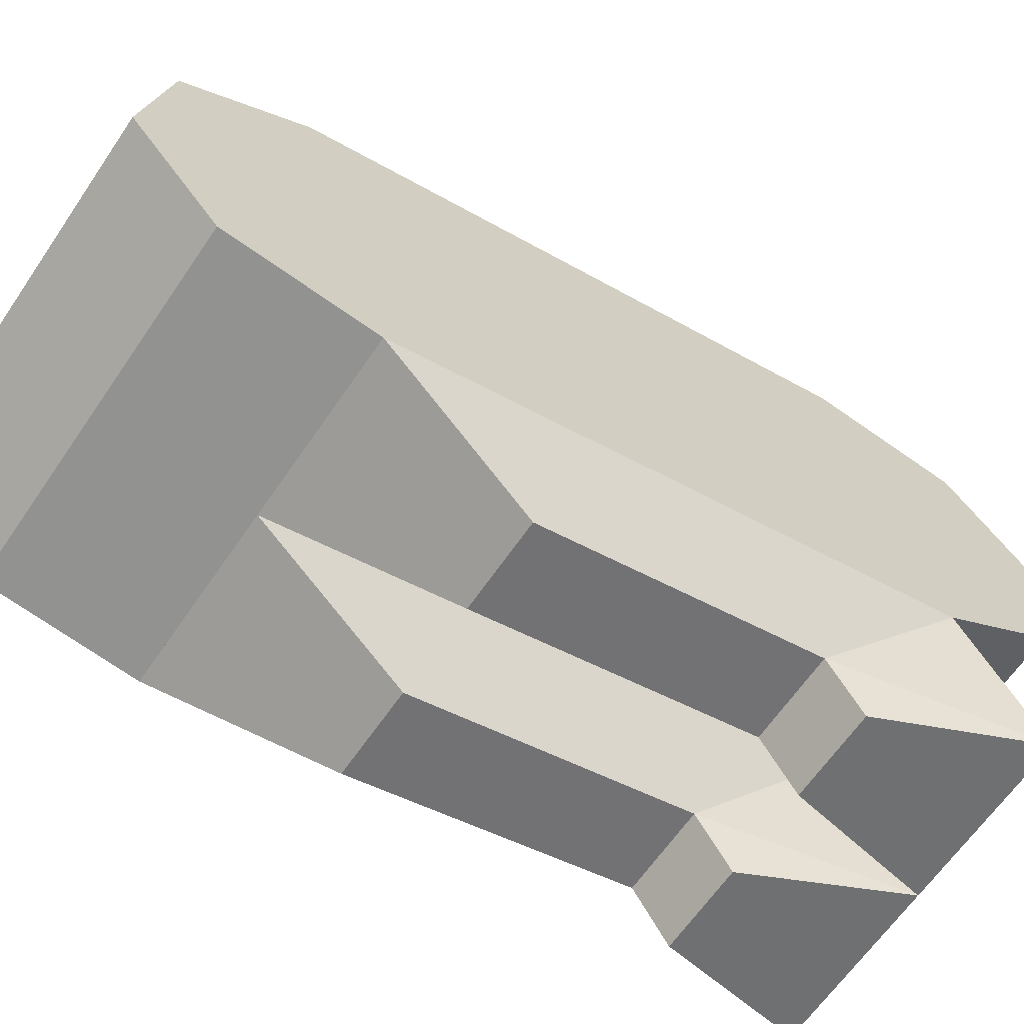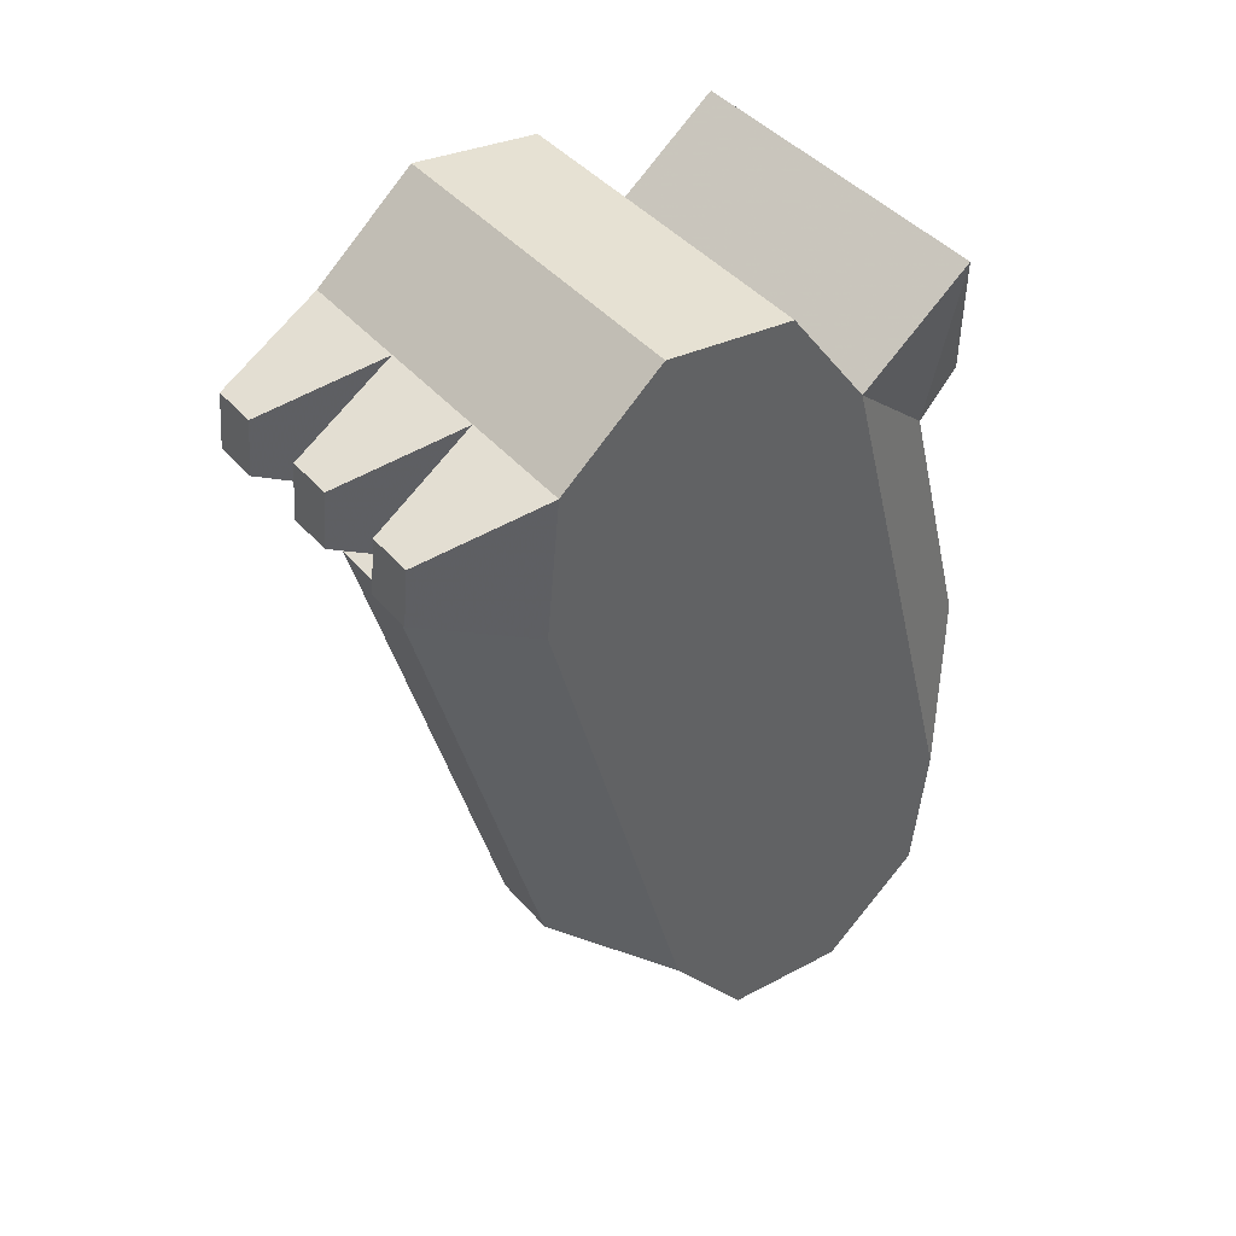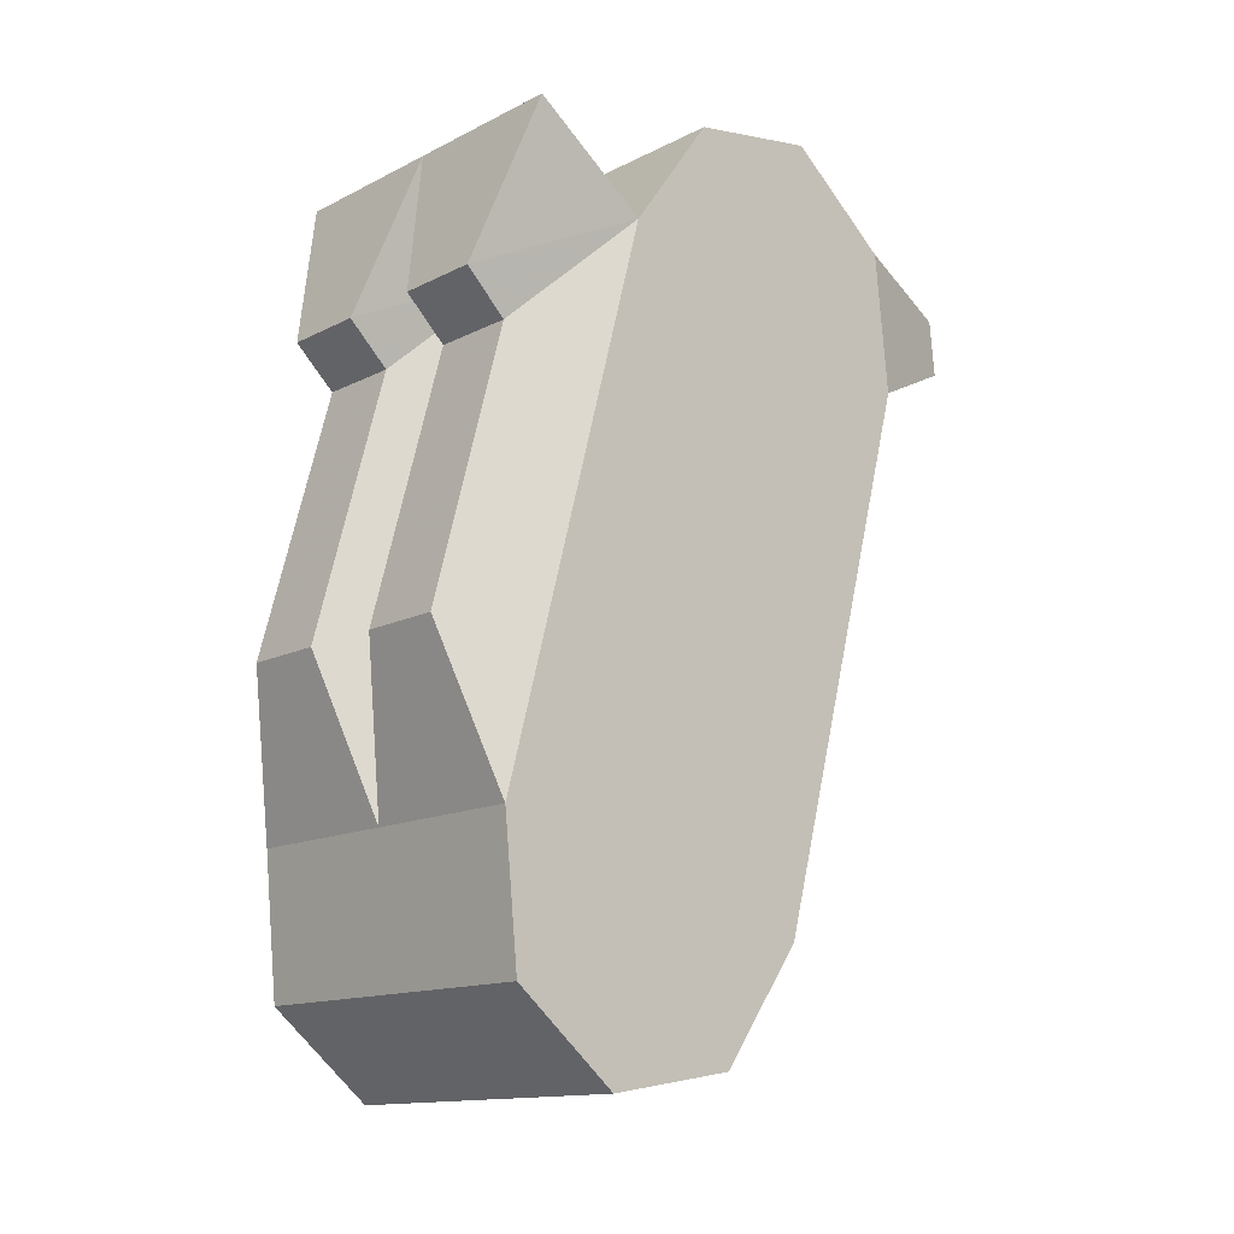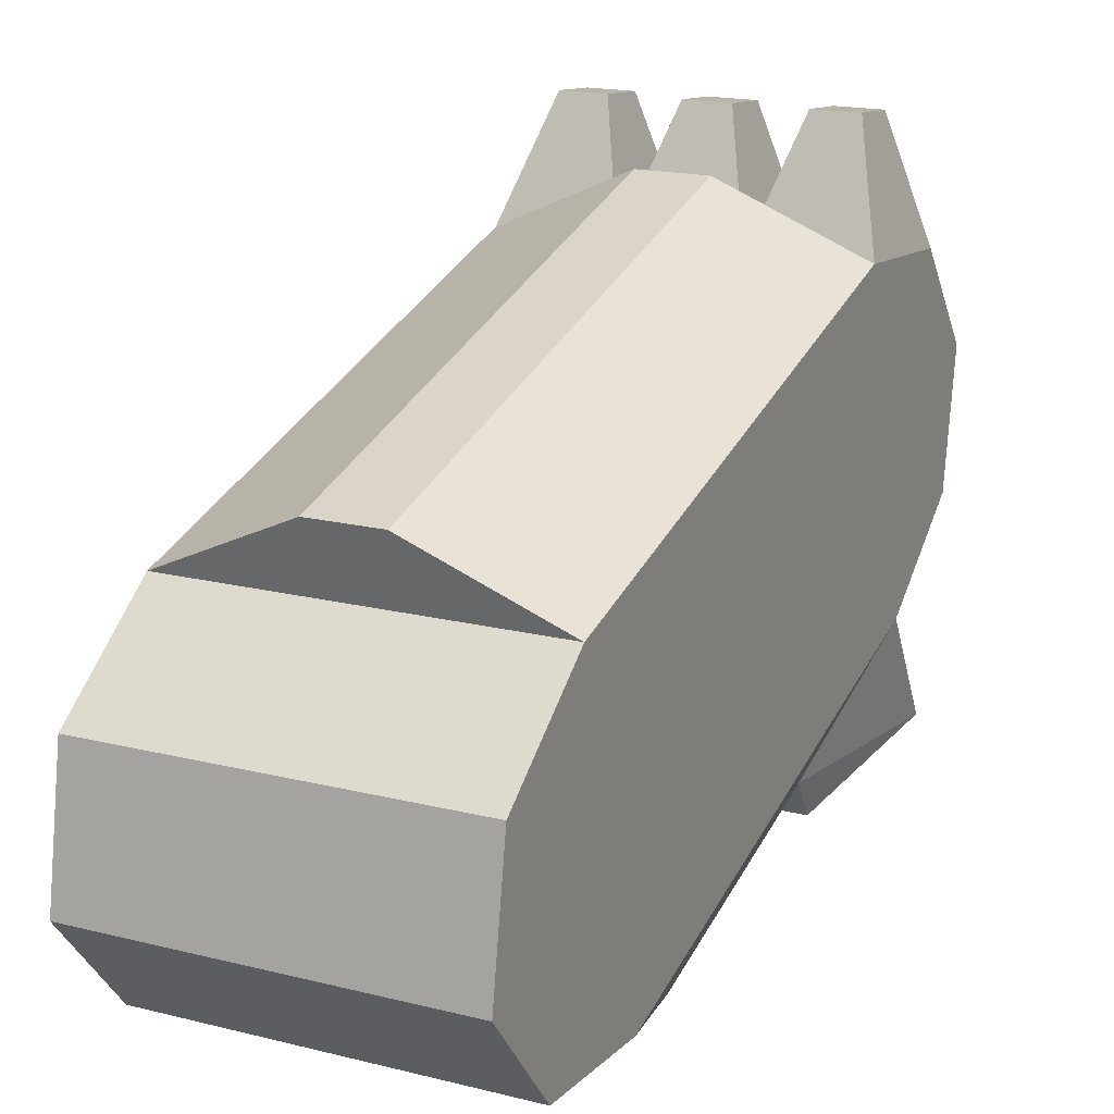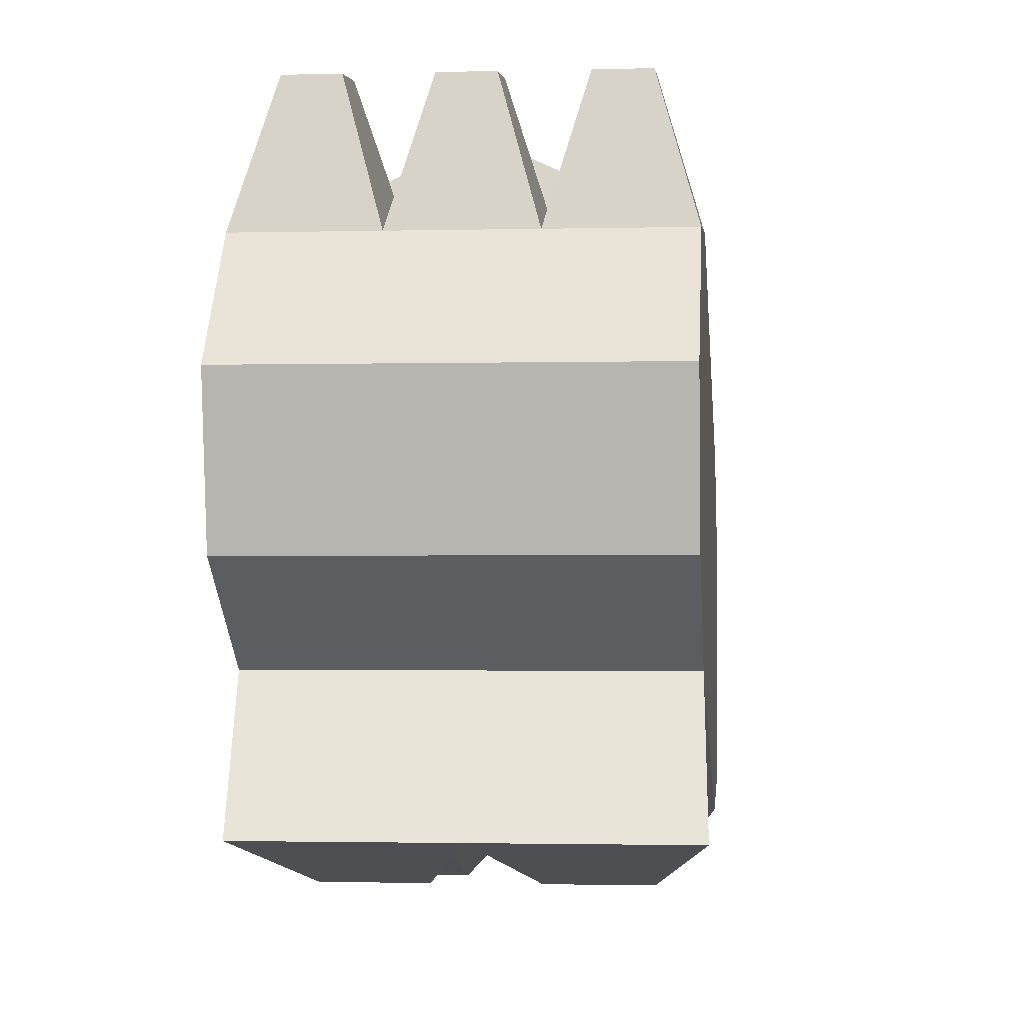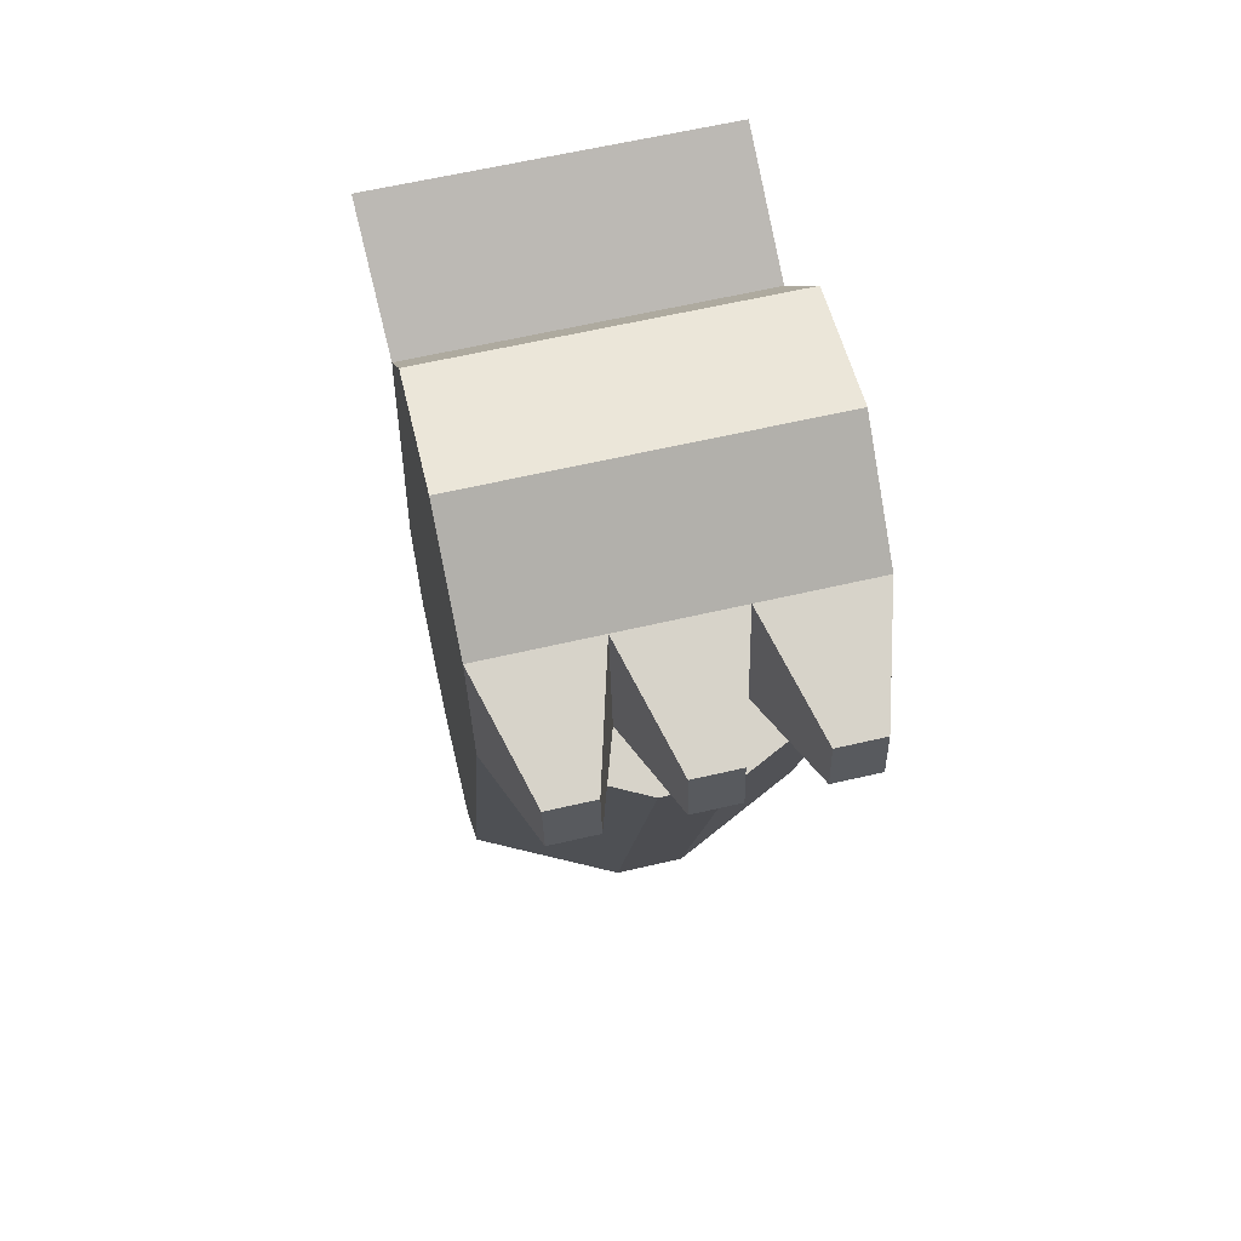
<metadata>
{"format":"obj","ext":"obj","renderer":"f3d","projection":"perspective","resolution":1024,"background":"white","views":[{"elev":-63.8,"azim":55.8,"up":"+Z"},{"elev":43.8,"azim":52.2,"up":"+Y"},{"elev":-13.8,"azim":-131.8,"up":"+Y"},{"elev":18.1,"azim":25.8,"up":"+Z"},{"elev":-1.6,"azim":-174.8,"up":"+Z"},{"elev":63.1,"azim":-13.2,"up":"+Y"}]}
</metadata>
<code>
o LegLow2_Plane.004
v -0.1288 0.1173 0.03095
v -0.1288 -0.5567 -0.0545
v -0.1288 -0.5733 -0.1541
v -0.1288 -0.5091 -0.2321
v -0.1288 0.01281 -0.1316
v -0.1288 0.1006 -0.06868
v -0.1288 -0.4693 0.008145
v 0.1312 0.1173 0.03095
v 0.1312 0.05305 0.1089
v 0.1312 -0.5567 -0.0545
v 0.1312 -0.5733 -0.1541
v 0.1312 -0.5091 -0.2321
v 0.1312 0.01281 -0.1316
v 0.1312 0.1006 -0.06868
v 0.1312 -0.4693 0.008145
v 0.1312 -0.4021 -0.2426
v -0.1288 -0.4021 -0.2426
v 0.001183 -0.4021 -0.2426
v 0.001183 0.01281 -0.1316
v -0.09632 -0.0741 -0.2223
v -0.09632 -0.2815 -0.2778
v 0.09868 -0.0741 -0.2223
v 0.09868 -0.2815 -0.2778
v -0.03132 -0.2815 -0.2778
v 0.03368 -0.2815 -0.2778
v 0.03368 -0.0741 -0.2223
v -0.03132 -0.0741 -0.2223
v 0.1275 0.0749 -0.2213
v -0.002531 0.0749 -0.2213
v -0.03503 -0.04567 -0.2563
v -0.1 -0.04567 -0.2563
v 0.09497 -0.04567 -0.2563
v 0.02997 -0.04567 -0.2563
v -0.1325 0.0749 -0.2213
v 0.04452 -0.05447 0.1195
v -0.1288 -0.05447 0.1195
v -0.1288 0.05305 0.1089
v 0.1312 -0.05447 0.1195
v -0.04215 0.05305 0.1089
v -0.04215 -0.05447 0.1195
v 0.04452 0.05305 0.1089
v -0.1028 -0.01354 0.2042
v -0.1028 0.02947 0.2
v 0.1052 -0.01354 0.2042
v 0.1052 0.02947 0.2
v -0.06815 -0.01354 0.2042
v 0.07052 0.02947 0.2
v -0.01615 0.02947 0.2
v -0.01615 -0.01354 0.2042
v 0.07052 -0.01354 0.2042
v -0.06815 0.02947 0.2
v 0.01852 -0.01354 0.2042
v 0.01852 0.02947 0.2
v -0.02482 -0.4822 0.05643
v 0.02718 -0.4822 0.05643
v -0.02482 -0.06743 0.1678
v 0.02718 -0.06743 0.1678
f 2 10 15 7
f 17 18 16 12 4
f 19 18 16 13
f 6 14 13 19 5
f 3 11 10 2
f 37 39 41 9 8 1
f 1 8 14 6
f 4 12 11 3
f 35 38 9 41
f 9 38 15 10 11 12 16 13 14 8
f 37 1 6 5 17 4 3 2 7 36
f 5 17 18 19
f 26 22 23 25
f 20 27 24 21
f 13 28 29 19
f 5 20 21 17
f 5 34 31 20
f 17 21 24 18
f 19 26 25 18
f 16 23 22 13
f 18 25 23 16
f 18 24 27 19
f 28 32 33 29
f 29 30 31 34
f 19 29 33 26
f 26 33 32 22
f 27 30 29 19
f 22 32 28 13
f 19 29 34 5
f 20 31 30 27
f 36 40 39 37
f 40 39 41 35
f 50 44 45 47
f 42 46 51 43
f 49 52 53 48
f 35 52 49 40
f 41 47 45 9
f 41 53 52 35
f 9 45 44 38
f 38 44 50 35
f 40 46 42 36
f 39 48 53 41
f 40 49 48 39
f 37 43 51 39
f 39 51 46 40
f 36 42 43 37
f 35 50 47 41
f 54 55 57 56
f 40 36 56 57 38 35
f 38 57 55 15
f 15 55 54 7
f 7 54 56 36

</code>
